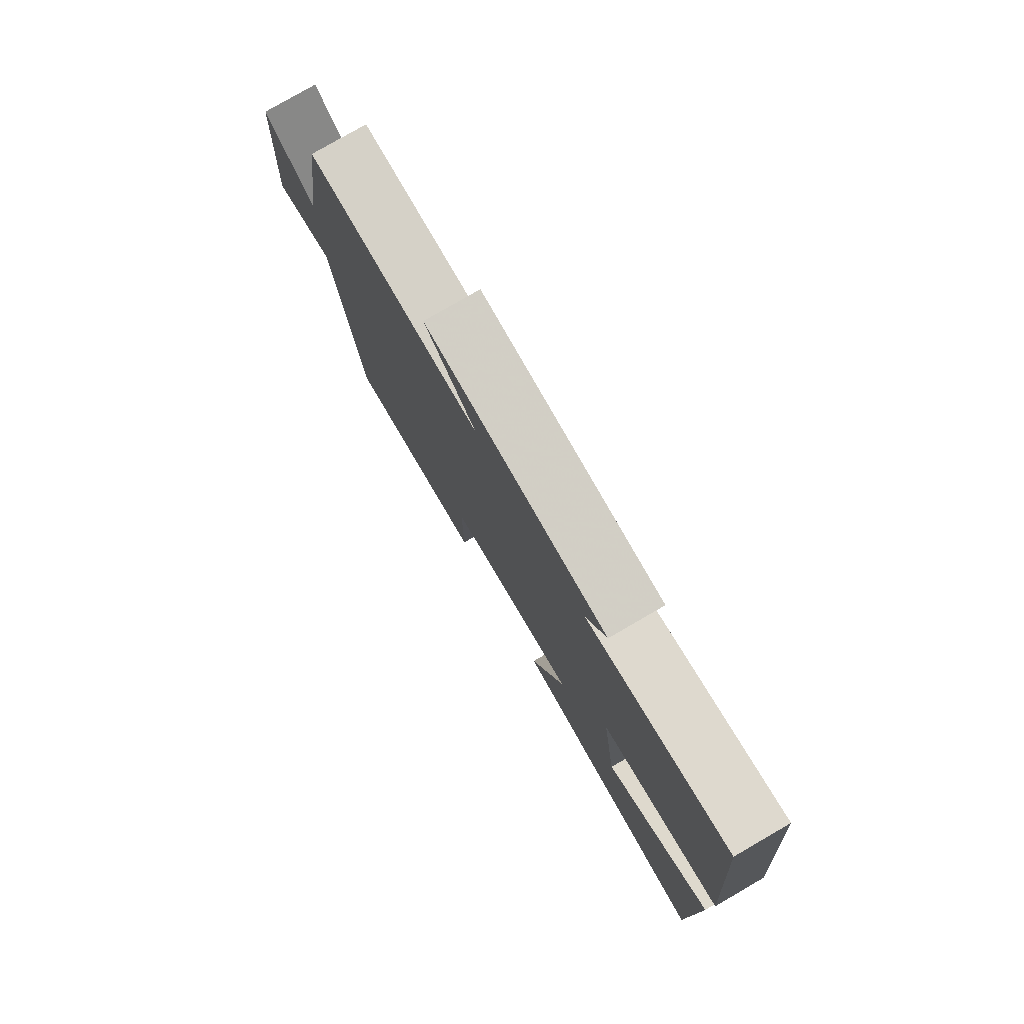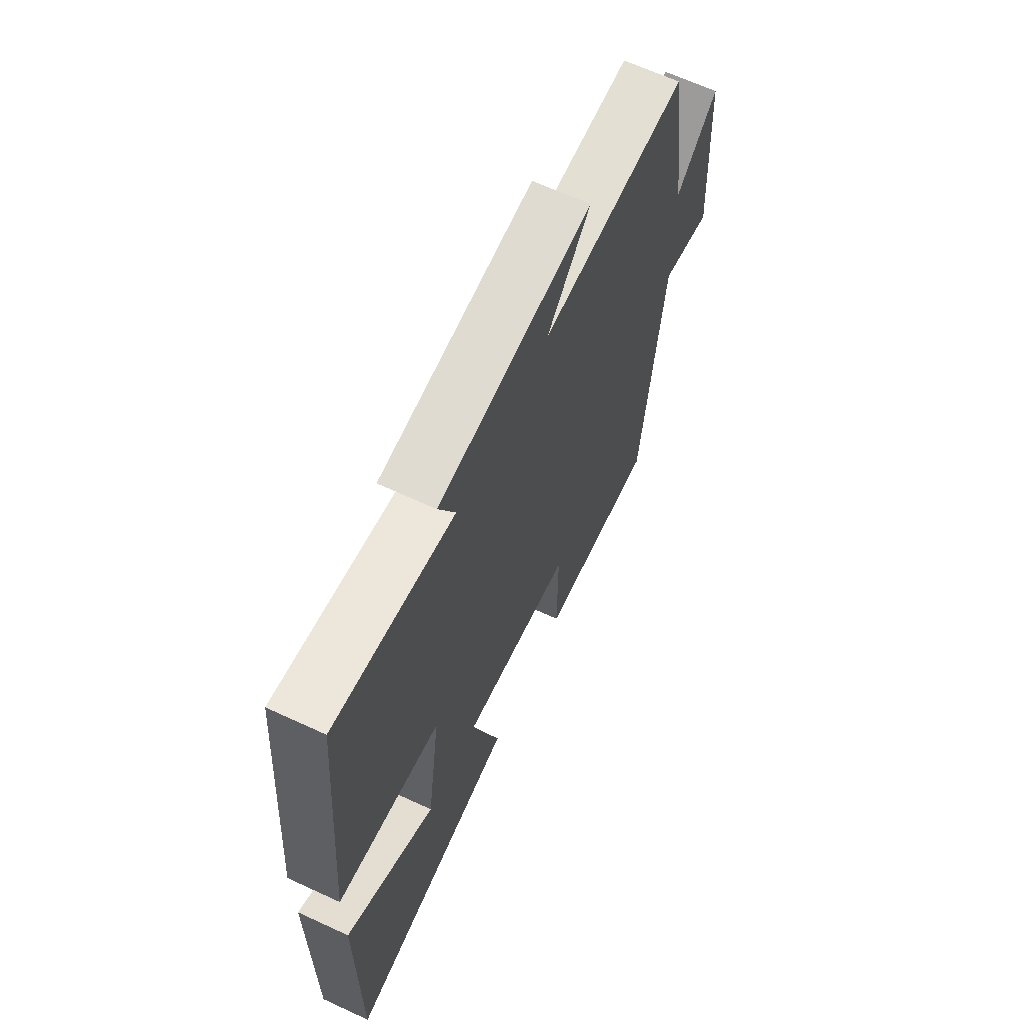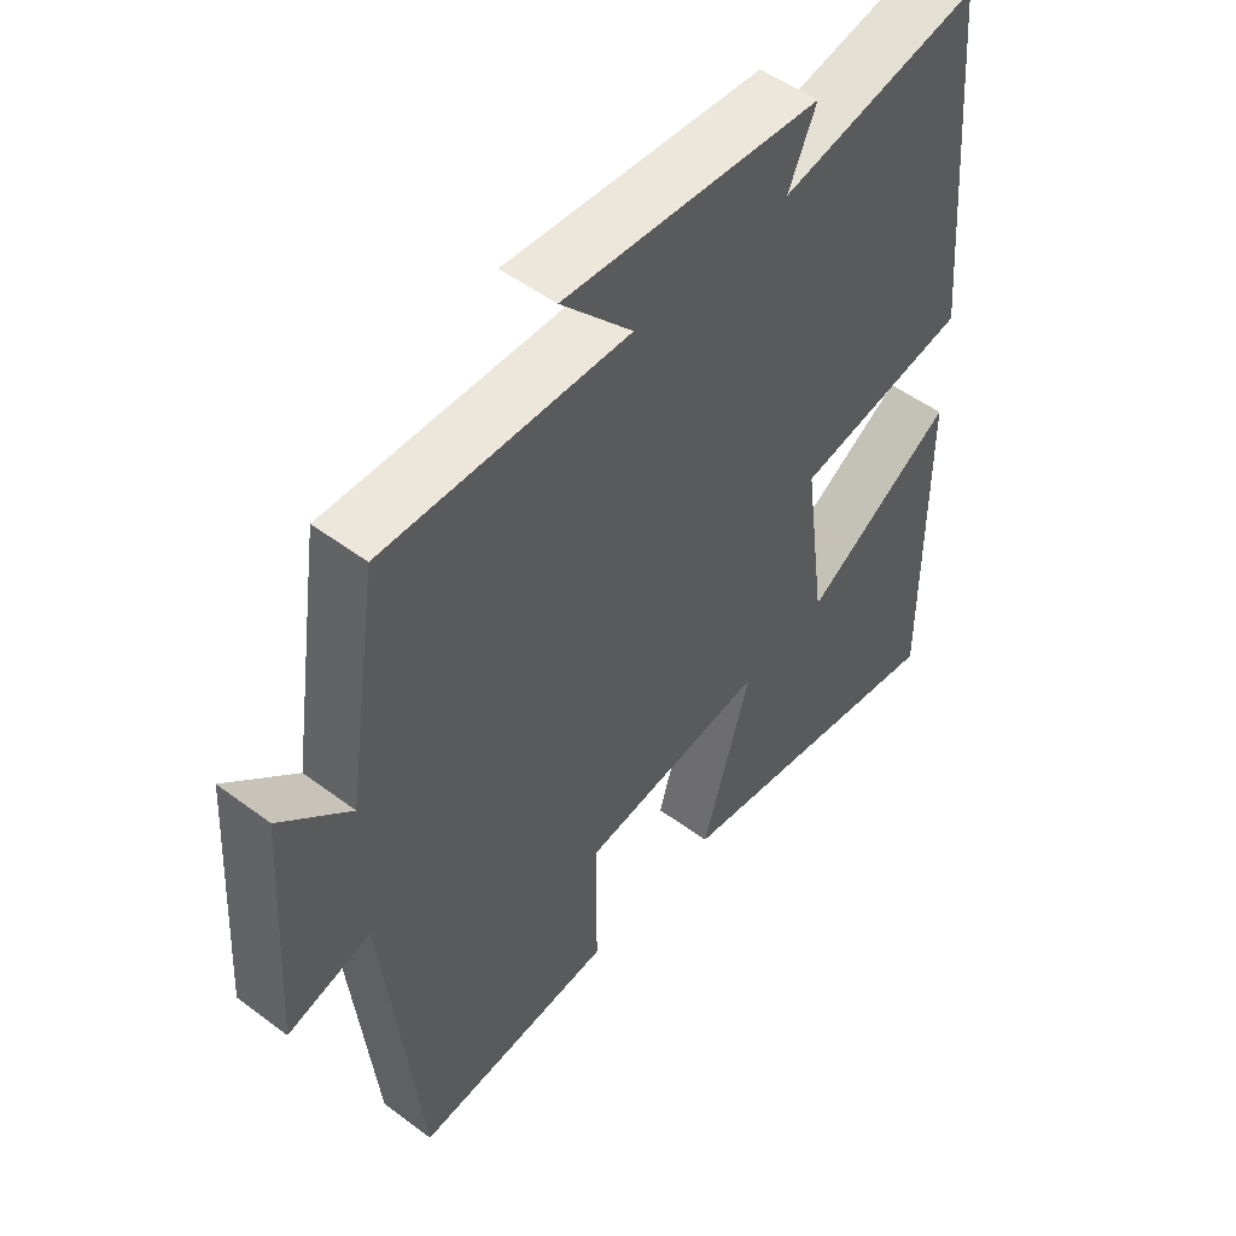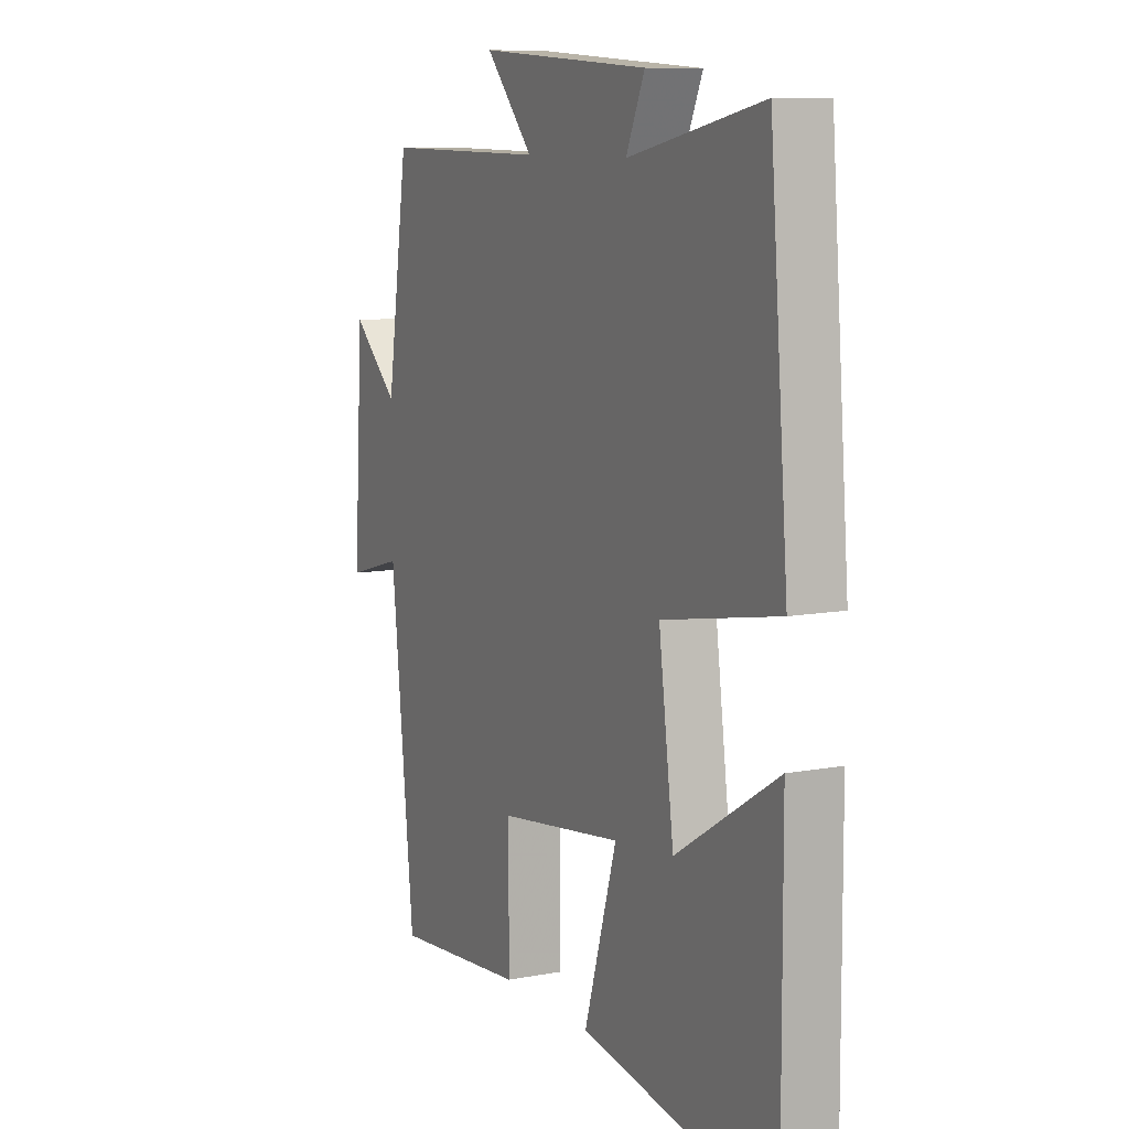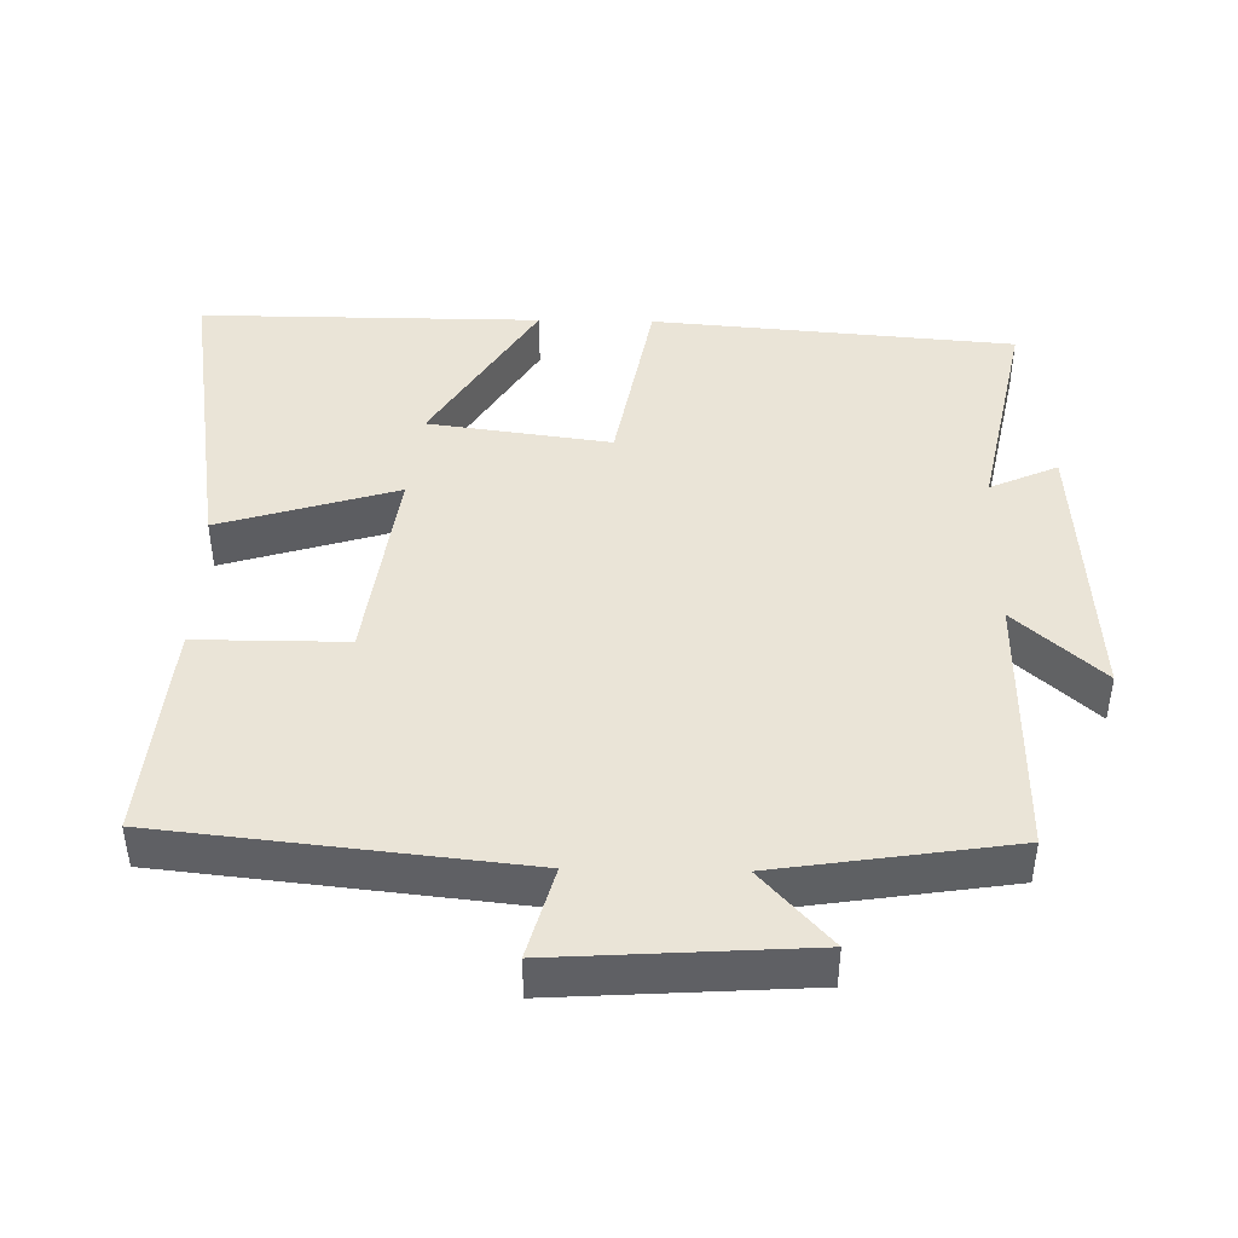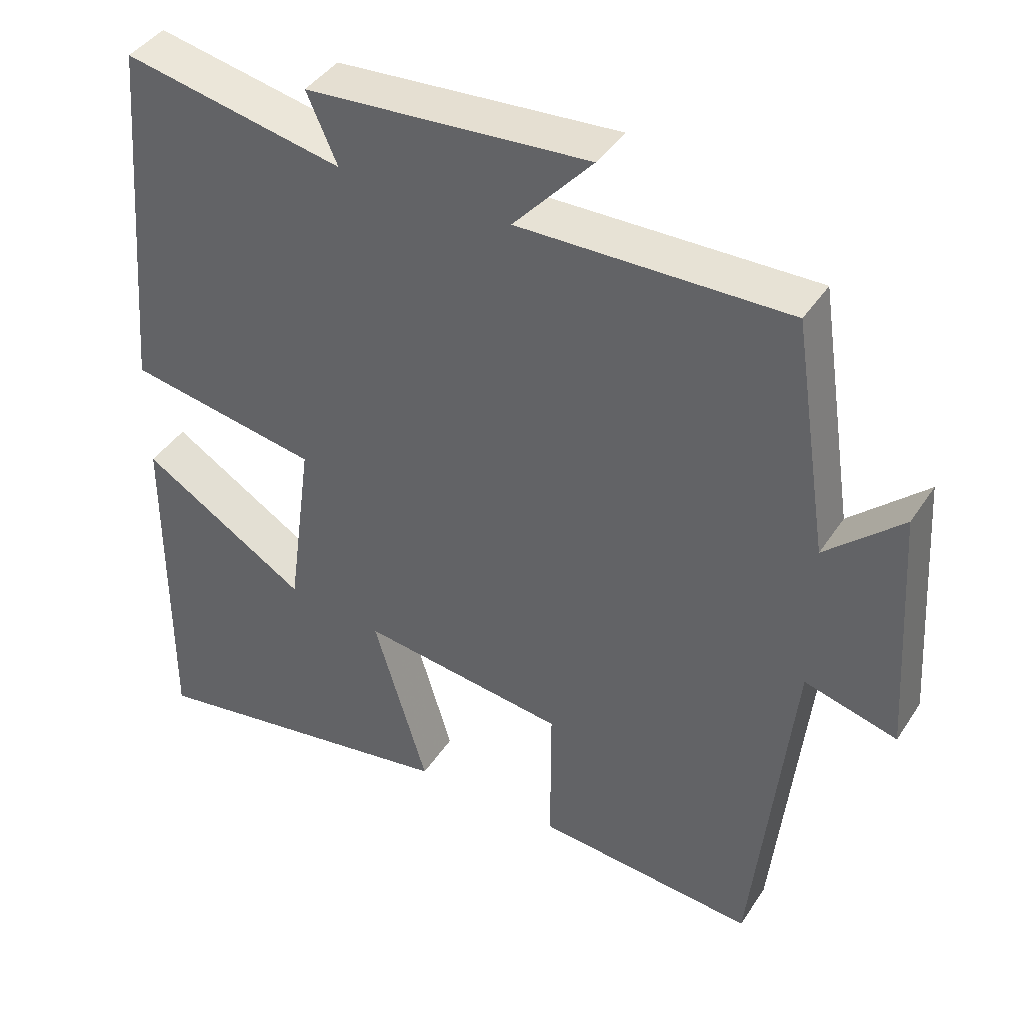
<metadata>
{"format":"obj","ext":"obj","renderer":"f3d","projection":"perspective","resolution":1024,"background":"white","views":[{"elev":79.2,"azim":59.9,"up":"+Z"},{"elev":65.9,"azim":114.9,"up":"+Z"},{"elev":51.1,"azim":-50.8,"up":"+Z"},{"elev":9.5,"azim":63.7,"up":"+Z"},{"elev":43.9,"azim":-88.9,"up":"+Y"},{"elev":41.1,"azim":-149.7,"up":"+Z"}]}
</metadata>
<code>
v 0.458 0.07 0.562
v 0.5 0.07 0.061
v 0.237 0.07 0.013
v 0.271 0.07 -0.239
v 0.5 0.07 -0.097
v 0.502 0.07 -0.569
v 0.063 0.07 -0.5
v 0.137 0.07 -0.255
v -0.145 0.07 -0.293
v -0.145 0.07 -0.5
v -0.447 0.07 -0.528
v -0.5 0.07 -0.033
v -0.627 0.07 -0.068
v -0.605 0.07 0.276
v -0.5 0.07 0.181
v -0.451 0.07 0.504
v -0.082 0.07 0.5
v -0.19 0.07 0.62
v 0.198 0.07 0.594
v 0.156 0.07 0.5
v 0.458 0 0.562
v 0.5 0 0.061
v 0.237 0 0.013
v 0.271 0 -0.239
v 0.5 0 -0.097
v 0.502 0 -0.569
v 0.063 0 -0.5
v 0.137 0 -0.255
v -0.145 0 -0.293
v -0.145 0 -0.5
v -0.447 0 -0.528
v -0.5 0 -0.033
v -0.627 0 -0.068
v -0.605 0 0.276
v -0.5 0 0.181
v -0.451 0 0.504
v -0.082 0 0.5
v -0.19 0 0.62
v 0.198 0 0.594
v 0.156 0 0.5
f 17 18 19 20
f 15 16 17
f 15 17 20
f 12 13 14 15
f 9 10 11 12
f 8 9 12 15
f 6 7 8
f 4 5 6
f 4 6 8
f 3 4 8 15
f 3 15 20
f 1 2 3 20
f 40 39 38 37
f 37 36 35
f 40 37 35
f 35 34 33 32
f 32 31 30 29
f 35 32 29 28
f 28 27 26
f 26 25 24
f 28 26 24
f 35 28 24 23
f 40 35 23
f 40 23 22 21
f 1 21 22 2
f 2 22 23 3
f 3 23 24 4
f 4 24 25 5
f 5 25 26 6
f 6 26 27 7
f 7 27 28 8
f 8 28 29 9
f 9 29 30 10
f 10 30 31 11
f 11 31 32 12
f 12 32 33 13
f 13 33 34 14
f 14 34 35 15
f 15 35 36 16
f 16 36 37 17
f 17 37 38 18
f 18 38 39 19
f 19 39 40 20
f 20 40 21 1

</code>
